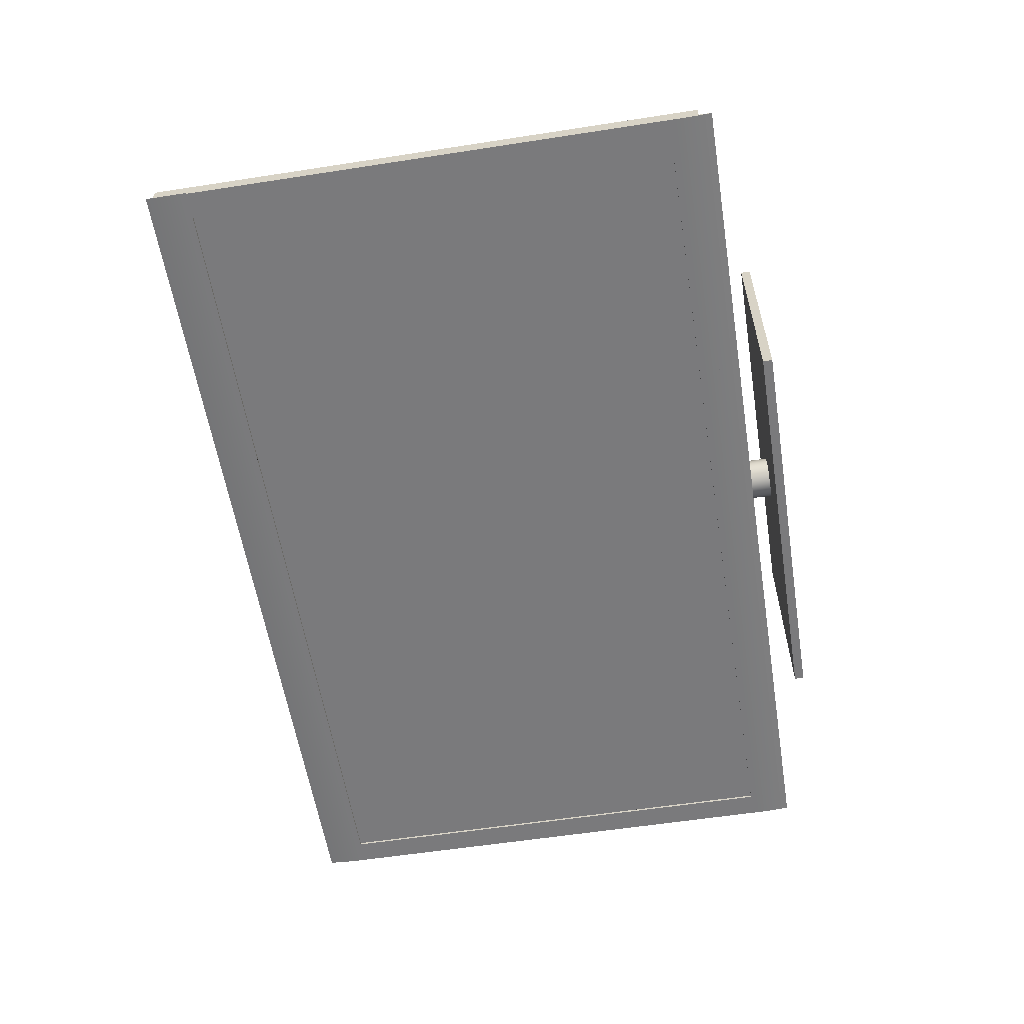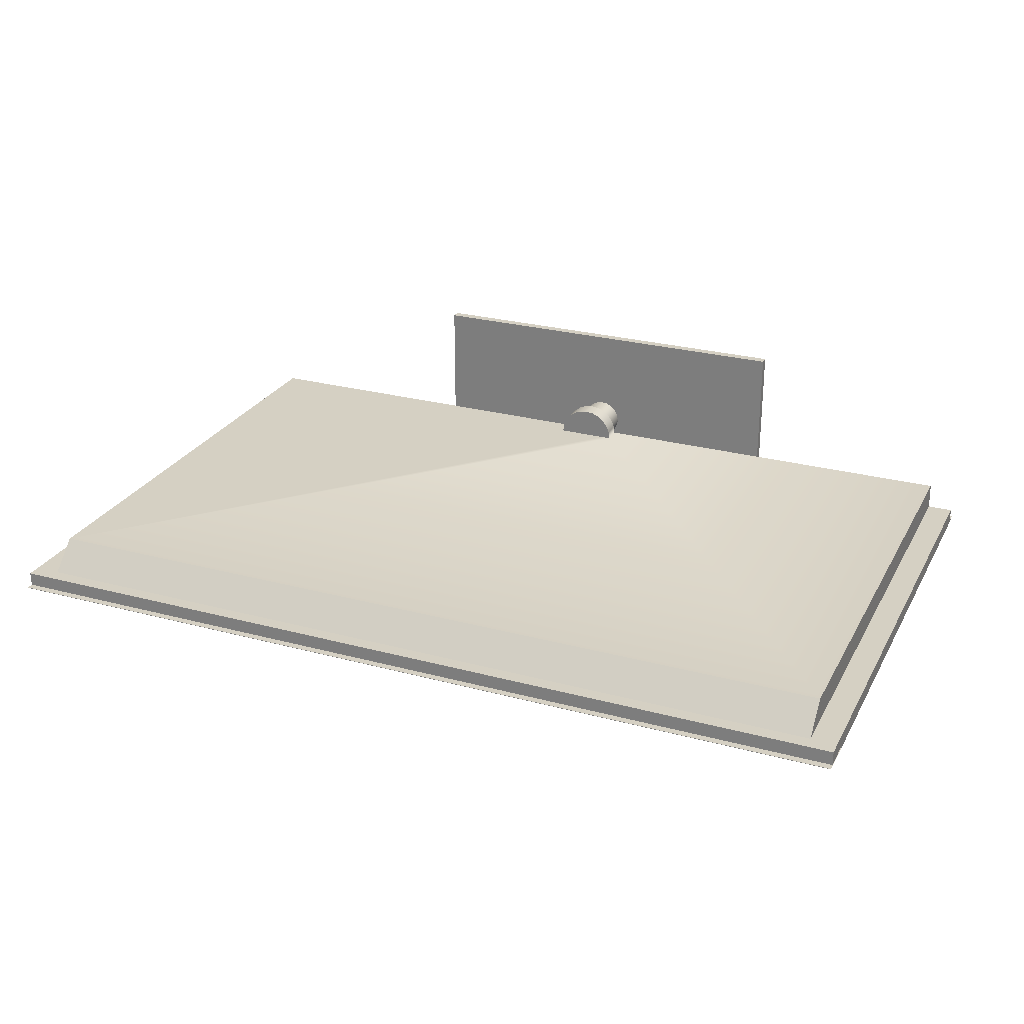
<metadata>
{"format":"obj","ext":"obj","renderer":"f3d","projection":"perspective","resolution":1024,"background":"white","views":[{"elev":-58.2,"azim":-80.9,"up":"+Z"},{"elev":26.4,"azim":-157.0,"up":"+Z"}]}
</metadata>
<code>
v -0.4055 -0.1012 -0.01037
v -0.4055 -0.08205 -0.02311
v -0.4055 -0.1012 -0.02311
v -0.4055 0.3913 -0.01037
v -0.4055 -0.1086 -0.01037
v -0.4055 0.3913 -0.02311
v -0.3822 0.3785 -0.01037
v -0.4055 -0.1086 -0.02311
v -0.3822 -0.1012 -0.01037
v -0.4055 0.3785 -0.02311
v 0.4095 0.3913 -0.01037
v -0.3822 -0.1086 -0.01037
v -0.4055 0.3594 -0.02311
v 0.3862 0.3785 -0.01037
v 0.3862 -0.1012 -0.01037
v 0.4095 -0.1012 -0.01037
v 0.1867 -0.1479 -0.08254
v -0.1827 -0.1479 0.1127
v -0.1827 -0.1479 -0.08254
v 0.1867 -0.1479 0.1127
v -0.3822 -0.08205 -0.02311
v -0.3822 -0.1012 -0.02311
v -0.3822 -0.08205 -0.02523
v -0.3822 0.3594 -0.02311
v 0.3862 -0.1012 -0.02311
v -0.4055 -0.08205 -0.02523
v 0.3862 0.3594 -0.02311
v 0.4095 -0.1012 -0.02311
v -0.3822 -0.1086 -0.02311
v 0.4095 0.3913 -0.02311
v 0.3862 -0.08205 -0.02311
v -0.3822 0.3594 -0.02523
v 0.3862 0.3785 -0.02311
v -0.3822 0.3785 -0.02311
v 0.4095 -0.08205 -0.02311
v -0.4055 0.3594 -0.02523
v 0.3862 -0.08205 -0.02523
v 0.3862 0.3594 -0.02523
v 0.4095 -0.08205 -0.02523
v 0.4095 0.3594 -0.02523
v 0.4095 0.3594 -0.02311
v 0.4095 0.3785 -0.02311
v 0.3862 -0.1086 -0.02311
v 0.4095 -0.1086 -0.02311
v 0.3862 -0.1086 -0.01037
v 0.4095 -0.1086 -0.01037
v -0.1827 -0.1394 0.1127
v -0.01645 -0.1394 0.02005
v -0.0171 -0.1394 0.0151
v -0.01454 -0.1394 0.02465
v -0.01645 -0.1394 0.01016
v -0.1827 -0.1394 -0.08254
v 0.02046 -0.1394 0.02005
v 0.1867 -0.1394 0.1127
v 0.02111 -0.1394 0.0151
v 0.02046 -0.1394 0.01016
v 0.01855 -0.1394 0.00555
v -0.0115 -0.1394 0.02861
v -0.01454 -0.1394 0.00555
v 0.01855 -0.1394 0.02465
v 0.01551 -0.1394 0.001594
v -0.007544 -0.1394 0.03164
v -0.0115 -0.1394 0.001594
v 0.01551 -0.1394 0.02861
v 0.01156 -0.1394 -0.001443
v -0.002938 -0.1394 0.03355
v -0.007544 -0.1394 -0.001443
v 0.01156 -0.1394 0.03164
v 0.1867 -0.1394 -0.08254
v 0.002007 -0.1394 0.0342
v -0.002938 -0.1394 -0.003351
v 0.006951 -0.1394 0.03355
v 0.002007 -0.1394 -0.004002
v 0.006951 -0.1394 -0.003351
v -0.4055 -0.1203 -0.0235
v -0.4055 -0.1171 -0.02381
v -0.4055 -0.1139 -0.02408
v -0.4055 -0.1203 -0.02311
v -0.4055 -0.08843 -0.02523
v -0.4055 -0.09162 -0.02519
v -0.4055 -0.1107 -0.02433
v -0.4055 -0.1139 -0.02311
v -0.4055 -0.09481 -0.02512
v -0.4055 -0.1075 -0.02455
v 0.4095 -0.1107 -0.02433
v 0.4095 -0.1139 -0.02408
v 0.4095 -0.08843 -0.02523
v 0.4095 -0.09162 -0.02519
v -0.4055 -0.09799 -0.02502
v 0.4095 0.3658 -0.02523
v -0.4055 -0.1044 -0.02474
v 0.4095 -0.1075 -0.02455
v -0.4055 0.3626 -0.02525
v 0.4095 -0.09481 -0.02512
v -0.4055 -0.1012 -0.02489
v 0.4095 -0.1044 -0.02474
v 0.4095 -0.09799 -0.02502
v -0.4055 0.3658 -0.02523
v -0.4055 0.369 -0.02519
v 0.4095 0.369 -0.02519
v 0.4095 -0.1012 -0.02489
v -0.4055 0.3722 -0.02512
v 0.4095 0.3722 -0.02512
v -0.4055 0.3754 -0.02502
v 0.4095 0.3754 -0.02502
v 0.4095 0.3881 -0.02433
v -0.4055 0.3913 -0.02408
v 0.4095 0.3913 -0.02408
v -0.4055 0.3786 -0.02489
v 0.4095 0.3786 -0.02489
v 0.4095 0.3849 -0.02455
v -0.4055 0.3881 -0.02433
v -0.4055 0.3817 -0.02474
v 0.4095 0.3817 -0.02474
v -0.4055 0.3849 -0.02455
v 0.4095 -0.1203 -0.02311
v 0.4095 0.3976 -0.02311
v 0.3862 0.3531 0.0151
v 0.4095 -0.1203 -0.0235
v 0.4095 -0.1139 -0.02311
v -0.4055 0.3976 -0.02311
v -0.3822 0.3531 0.0151
v -0.02559 -0.08842 0.0151
v -0.3822 -0.1054 0.0151
v 0.3862 -0.1054 0.0151
v -0.02559 -0.1054 0.0151
v -0.4055 0.3976 -0.0235
v 0.0296 -0.1054 0.0151
v -0.0175 -0.1054 0.03461
v -0.0171 -0.1054 0.0151
v -0.0171 -0.08842 0.0151
v -0.02465 -0.1054 0.02224
v 0.4095 0.3976 -0.0235
v 0.0296 -0.08842 0.0151
v 0.02111 -0.1054 0.0151
v 0.02866 -0.1054 0.02224
v 0.02111 -0.08842 0.0151
v -0.01645 -0.1054 0.02005
v -0.02189 -0.1054 0.0289
v -0.01645 -0.08842 0.02005
v -0.01645 -0.1054 0.01016
v -0.0175 -0.08842 0.03461
v -0.02465 -0.08842 0.02224
v 0.02866 -0.08842 0.02224
v 0.0259 -0.1054 0.0289
v 0.02046 -0.1054 0.02005
v 0.02046 -0.1054 0.01016
v -0.01454 -0.1054 0.02465
v -0.02189 -0.08842 0.0289
v -0.01454 -0.08842 0.02465
v 0.02046 -0.08842 0.02005
v 0.02046 -0.08842 0.01016
v -0.01645 -0.08842 0.01016
v 0.0259 -0.08842 0.0289
v 0.02152 -0.1054 0.03461
v -0.01179 -0.1054 0.039
v -0.0115 -0.08842 0.02861
v 0.01855 -0.08842 0.02465
v 0.02152 -0.08842 0.03461
v 0.01855 -0.08842 0.00555
v -0.01454 -0.08842 0.00555
v 0.01855 -0.1054 0.02465
v 0.0158 -0.1054 0.039
v -0.0115 -0.1054 0.02861
v -0.01179 -0.08842 0.039
v -0.007544 -0.08842 0.03164
v 0.0158 -0.08842 0.039
v 0.01551 -0.08842 0.02861
v 0.01551 -0.08842 0.001594
v -0.01454 -0.1054 0.00555
v -0.0115 -0.08842 0.001594
v 0.01855 -0.1054 0.00555
v -0.007544 -0.1054 0.03164
v -0.005135 -0.08842 0.04175
v -0.002938 -0.08842 0.03355
v 0.01551 -0.1054 0.02861
v 0.01156 -0.08842 0.03164
v 0.01156 -0.08842 -0.001443
v 0.01551 -0.1054 0.001594
v -0.0115 -0.1054 0.001594
v -0.007544 -0.08842 -0.001443
v -0.005135 -0.1054 0.04175
v 0.002007 -0.08842 0.0342
v -0.002938 -0.1054 0.03355
v 0.009149 -0.08842 0.04175
v 0.006951 -0.08842 0.03355
v 0.009149 -0.1054 0.04175
v 0.006951 -0.08842 -0.003351
v -0.002938 -0.08842 -0.003351
v -0.007544 -0.1054 -0.001443
v 0.002007 -0.08842 0.04269
v 0.002007 -0.1054 0.0342
v 0.01156 -0.1054 0.03164
v 0.002007 -0.08842 -0.004002
v 0.006951 -0.1054 -0.003351
v 0.01156 -0.1054 -0.001443
v 0.002007 -0.1054 0.04269
v 0.006951 -0.1054 0.03355
v -0.002938 -0.1054 -0.003351
v 0.002007 -0.1054 -0.004002
v 0.4095 -0.1171 -0.02381
v 0.4095 0.3945 -0.02381
v -0.4055 0.3945 -0.02381
g mesh1_mesh1-geometry
f 1 2 3
f 4 2 1
f 3 5 1
f 6 2 4
f 1 7 4
f 5 3 8
f 5 9 1
f 10 2 6
f 7 1 9
f 4 7 11
f 9 5 12
f 2 10 13
f 14 11 7
f 15 11 14
f 11 15 16
f 17 18 19
f 18 17 20
g mesh1_mesh1-geometry
f 3 2 1
f 1 2 4
f 3 21 2
f 2 21 3
f 1 5 3
f 4 2 6
f 21 3 22
f 22 3 21
f 23 2 21
f 21 2 23
f 2 24 21
f 21 24 2
f 8 3 5
f 1 9 5
f 6 2 10
f 3 25 22
f 22 25 3
f 21 9 22
f 22 9 21
f 21 25 22
f 2 23 26
f 26 23 2
f 23 24 21
f 21 24 23
f 24 2 13
f 13 2 24
f 27 21 24
f 24 7 21
f 21 7 24
f 8 28 3
f 3 28 8
f 29 5 8
f 8 5 29
f 12 5 9
f 13 10 2
f 10 30 6
f 6 30 10
f 9 21 7
f 7 21 9
f 3 28 25
f 25 28 3
f 22 15 25
f 25 15 22
f 15 22 9
f 9 22 15
f 25 21 31
f 23 32 26
f 2 26 13
f 24 23 32
f 32 23 24
f 13 32 24
f 24 32 13
f 13 24 10
f 21 27 31
f 24 33 27
f 7 24 34
f 34 24 7
f 29 28 8
f 8 28 29
f 5 29 12
f 12 29 5
f 34 30 10
f 10 30 34
f 7 33 14
f 14 33 7
f 35 25 28
f 28 25 35
f 33 25 15
f 15 25 33
f 25 27 31
f 31 27 25
f 25 35 31
f 31 35 25
f 36 26 32
f 36 13 26
f 35 37 31
f 31 37 35
f 31 38 37
f 37 38 31
f 37 35 39
f 39 35 37
f 39 40 37
f 32 13 36
f 36 13 32
f 34 10 24
f 41 31 27
f 27 31 41
f 38 31 27
f 27 31 38
f 40 27 38
f 38 27 40
f 33 24 34
f 27 25 33
f 33 25 27
f 27 42 33
f 33 42 27
f 33 7 34
f 34 7 33
f 43 28 29
f 29 28 43
f 43 12 29
f 29 12 43
f 33 30 34
f 34 30 33
f 30 33 42
f 42 33 30
f 33 15 14
f 14 15 33
f 31 41 35
f 35 41 31
f 38 37 40
f 39 35 40
f 42 27 41
f 41 27 42
f 27 40 41
f 41 40 27
f 28 43 44
f 44 43 28
f 12 43 45
f 45 43 12
f 45 16 15
f 15 16 45
f 41 40 35
f 16 45 46
f 46 45 16
f 47 48 49
f 47 50 48
f 51 52 49
f 53 54 55
f 54 56 55
f 54 57 56
f 47 58 50
f 47 49 52
f 59 52 51
f 60 54 53
f 54 61 57
f 47 62 58
f 63 52 59
f 64 54 60
f 54 65 61
f 47 66 62
f 67 52 63
f 68 54 64
f 69 65 54
f 47 70 66
f 54 68 47
f 71 52 67
f 65 69 52
f 47 72 70
f 47 68 72
f 73 52 71
f 65 52 74
f 74 52 73
g mesh1_mesh1-geometry
f 2 75 3
f 3 75 2
f 2 76 75
f 75 76 2
f 3 75 8
f 8 75 3
f 2 77 76
f 76 77 2
f 78 8 75
f 75 8 78
f 23 79 26
f 26 32 23
f 13 26 2
f 26 80 2
f 2 80 26
f 39 23 37
f 2 81 77
f 77 81 2
f 8 78 82
f 82 78 8
f 39 79 23
f 80 26 79
f 79 26 80
f 32 26 36
f 26 13 36
f 2 80 83
f 83 80 2
f 37 40 39
f 2 84 81
f 81 84 2
f 85 77 81
f 77 85 86
f 79 39 87
f 87 80 79
f 36 38 32
f 88 83 80
f 2 83 89
f 89 83 2
f 40 37 38
f 38 90 40
f 2 91 84
f 84 91 2
f 92 81 84
f 81 92 85
f 80 87 88
f 38 36 93
f 83 88 94
f 94 89 83
f 2 89 95
f 95 89 2
f 90 38 93
f 2 95 91
f 91 95 2
f 96 84 91
f 84 96 92
f 89 94 97
f 97 95 89
f 90 93 98
f 90 99 100
f 101 91 95
f 91 101 96
f 95 97 101
f 100 102 103
f 99 90 98
f 102 100 99
f 104 103 102
f 103 104 105
f 106 107 108
f 109 105 104
f 105 109 110
f 111 112 106
f 107 106 112
f 113 110 109
f 110 113 114
f 114 115 111
f 112 111 115
f 115 114 113
g mesh1_mesh1-geometry
f 4 7 1
f 4 6 11
f 9 1 7
f 11 7 4
f 30 11 6
f 7 15 9
f 7 11 14
f 75 116 78
f 78 116 75
f 8 43 29
f 29 43 8
f 12 15 9
f 117 6 30
f 30 6 117
f 30 42 11
f 15 7 14
f 14 11 15
f 14 118 7
f 116 75 119
f 119 75 116
f 78 120 82
f 82 120 78
f 82 44 8
f 8 44 82
f 120 78 116
f 116 78 120
f 8 44 43
f 43 44 8
f 15 12 45
f 6 117 121
f 121 117 6
f 41 11 42
f 122 123 124
f 122 7 118
f 15 125 14
f 16 15 11
f 14 125 118
f 35 28 41
f 44 82 120
f 120 82 44
f 44 45 43
f 43 45 44
f 125 15 45
f 126 124 123
f 117 127 121
f 121 127 117
f 44 11 41
f 122 118 123
f 16 11 46
f 125 128 118
f 44 41 28
f 45 44 46
f 46 44 45
f 126 129 130
f 130 126 131
f 123 131 126
f 126 123 132
f 127 117 133
f 133 117 127
f 46 11 44
f 123 118 131
f 134 118 128
f 128 135 136
f 128 135 134
f 137 130 135
f 130 129 138
f 139 129 126
f 140 130 131
f 131 130 140
f 130 137 131
f 141 131 130
f 130 131 141
f 123 131 142
f 143 132 123
f 132 139 126
f 131 118 137
f 137 118 134
f 134 128 144
f 145 136 135
f 136 144 128
f 137 134 135
f 146 137 135
f 135 137 146
f 147 137 135
f 135 137 147
f 138 129 148
f 130 140 138
f 138 140 130
f 139 149 129
f 131 140 142
f 131 150 140
f 151 131 137
f 131 152 137
f 137 152 131
f 131 141 153
f 153 141 131
f 149 123 142
f 132 143 139
f 143 123 149
f 134 144 137
f 145 154 136
f 155 145 135
f 144 136 154
f 137 146 151
f 151 146 137
f 146 155 135
f 137 147 152
f 152 147 137
f 129 156 148
f 138 150 148
f 148 150 138
f 150 138 140
f 140 138 150
f 142 129 149
f 149 139 143
f 140 150 142
f 131 157 150
f 131 151 158
f 151 137 159
f 152 131 160
f 160 131 152
f 161 141 153
f 153 141 161
f 161 131 153
f 153 131 161
f 154 137 144
f 154 145 159
f 155 159 145
f 162 151 146
f 146 151 162
f 163 155 146
f 160 147 152
f 152 147 160
f 148 156 164
f 156 129 165
f 157 148 150
f 150 148 157
f 142 165 129
f 142 150 165
f 131 166 157
f 150 157 165
f 151 162 158
f 158 162 151
f 158 151 167
f 131 158 168
f 159 137 154
f 167 151 159
f 160 131 169
f 169 131 160
f 141 161 170
f 170 161 141
f 171 131 161
f 161 131 171
f 155 163 159
f 162 163 146
f 147 160 172
f 172 160 147
f 164 156 173
f 148 157 164
f 164 157 148
f 165 174 156
f 131 175 166
f 173 157 166
f 166 157 173
f 157 166 165
f 176 158 162
f 162 158 176
f 168 158 167
f 158 176 168
f 168 176 158
f 131 168 177
f 167 159 163
f 169 131 178
f 178 131 169
f 160 179 169
f 169 179 160
f 180 161 170
f 170 161 180
f 181 131 171
f 171 131 181
f 161 180 171
f 171 180 161
f 176 163 162
f 179 160 172
f 172 160 179
f 156 182 173
f 157 173 164
f 164 173 157
f 182 156 174
f 165 166 174
f 131 183 175
f 184 166 175
f 175 166 184
f 166 175 174
f 166 184 173
f 173 184 166
f 185 168 167
f 176 177 168
f 168 177 176
f 177 168 185
f 131 177 186
f 163 187 167
f 178 131 188
f 188 131 178
f 179 178 169
f 169 178 179
f 189 131 181
f 181 131 189
f 190 171 181
f 181 171 190
f 171 190 180
f 180 190 171
f 187 163 176
f 173 182 184
f 174 191 182
f 131 186 183
f 192 175 183
f 183 175 192
f 175 183 191
f 175 192 184
f 184 192 175
f 174 175 191
f 185 167 187
f 177 176 193
f 193 176 177
f 186 177 185
f 193 186 177
f 177 186 193
f 188 131 194
f 194 131 188
f 195 178 188
f 188 178 195
f 178 179 196
f 196 179 178
f 194 131 189
f 189 131 194
f 190 189 181
f 181 189 190
f 193 187 176
f 184 182 192
f 197 182 191
f 183 186 191
f 198 183 186
f 186 183 198
f 183 198 192
f 192 198 183
f 187 197 185
f 191 186 185
f 186 193 198
f 198 193 186
f 195 194 188
f 188 194 195
f 178 195 196
f 196 195 178
f 199 194 189
f 189 194 199
f 189 190 199
f 199 190 189
f 198 187 193
f 182 197 192
f 191 185 197
f 192 197 198
f 197 187 198
f 194 195 200
f 200 195 194
f 194 199 200
f 200 199 194
g mesh1_mesh1-geometry
f 11 6 4
f 22 25 21
f 24 21 27
f 6 11 30
f 9 124 7
f 7 124 9
f 9 15 7
f 31 21 25
f 10 24 13
f 31 27 21
f 27 33 24
f 9 15 12
f 124 9 12
f 12 9 124
f 11 42 30
f 7 124 122
f 122 124 7
f 14 7 15
f 7 118 14
f 24 10 34
f 34 24 33
f 45 12 15
f 12 126 124
f 124 126 12
f 42 11 41
f 124 123 122
f 118 7 122
f 14 125 15
f 118 125 14
f 41 28 35
f 45 128 12
f 12 128 45
f 45 15 125
f 12 130 126
f 126 130 12
f 123 124 126
f 41 11 44
f 123 118 122
f 46 11 16
f 118 128 125
f 28 41 44
f 128 45 125
f 125 45 128
f 12 128 135
f 135 128 12
f 12 135 130
f 130 135 12
f 130 129 126
f 131 126 130
f 126 131 123
f 132 123 126
f 44 11 46
f 131 118 123
f 128 118 134
f 136 135 128
f 134 135 128
f 135 130 137
f 138 129 130
f 126 129 139
f 131 137 130
f 142 131 123
f 123 132 143
f 126 139 132
f 137 118 131
f 134 118 137
f 144 128 134
f 135 136 145
f 128 144 136
f 135 134 137
f 148 129 138
f 129 149 139
f 142 140 131
f 140 150 131
f 137 131 151
f 142 123 149
f 139 143 132
f 149 123 143
f 137 144 134
f 136 154 145
f 135 145 155
f 154 136 144
f 135 155 146
f 148 156 129
f 149 129 142
f 143 139 149
f 142 150 140
f 150 157 131
f 158 151 131
f 159 137 151
f 144 137 154
f 159 145 154
f 145 159 155
f 146 155 163
f 164 156 148
f 165 129 156
f 129 165 142
f 165 150 142
f 157 166 131
f 165 157 150
f 167 151 158
f 168 158 131
f 154 137 159
f 159 151 167
f 159 163 155
f 146 163 162
f 173 156 164
f 156 174 165
f 166 175 131
f 165 166 157
f 167 158 168
f 177 168 131
f 163 159 167
f 162 163 176
f 173 182 156
f 174 156 182
f 174 166 165
f 175 183 131
f 174 175 166
f 167 168 185
f 185 168 177
f 186 177 131
f 167 187 163
f 176 163 187
f 184 182 173
f 182 191 174
f 183 186 131
f 191 183 175
f 191 175 174
f 187 167 185
f 185 177 186
f 176 187 193
f 192 182 184
f 191 182 197
f 191 186 183
f 185 197 187
f 185 186 191
f 193 187 198
f 192 197 182
f 197 185 191
f 198 197 192
f 198 187 197
g mesh1_mesh1-geometry
f 21 37 23
f 23 37 21
f 201 75 76
f 76 75 201
f 26 79 23
f 37 21 31
f 31 21 37
f 37 23 39
f 24 38 27
f 27 38 24
f 86 76 77
f 77 76 86
f 75 201 119
f 119 201 75
f 76 86 201
f 201 86 76
f 23 79 39
f 38 24 32
f 32 24 38
f 81 77 85
f 86 85 77
f 201 35 119
f 119 35 201
f 86 35 201
f 201 35 86
f 41 117 30
f 30 117 41
f 41 30 42
f 42 30 41
f 116 35 28
f 28 35 116
f 87 39 79
f 79 80 87
f 32 38 36
f 80 83 88
f 88 39 35
f 35 39 88
f 40 35 39
f 40 90 38
f 84 81 92
f 85 92 81
f 85 35 86
f 86 35 85
f 119 35 116
f 116 35 119
f 116 28 120
f 120 28 116
f 41 133 117
f 117 133 41
f 35 40 41
f 39 88 87
f 87 88 39
f 88 87 80
f 93 36 38
f 94 88 83
f 83 89 94
f 88 35 94
f 94 35 88
f 40 100 41
f 41 100 40
f 93 38 90
f 100 40 90
f 90 40 100
f 91 84 96
f 92 96 84
f 92 35 85
f 85 35 92
f 44 120 28
f 28 120 44
f 41 202 133
f 133 202 41
f 97 94 89
f 89 95 97
f 94 35 97
f 97 35 94
f 41 100 103
f 103 100 41
f 98 93 90
f 100 99 90
f 95 91 101
f 96 101 91
f 96 35 92
f 92 35 96
f 202 127 133
f 133 127 202
f 41 108 202
f 202 108 41
f 101 97 95
f 97 35 101
f 101 35 97
f 103 102 100
f 41 103 105
f 105 103 41
f 98 90 99
f 99 100 102
f 101 35 96
f 96 35 101
f 130 48 138
f 138 48 130
f 141 49 130
f 130 49 141
f 127 202 203
f 203 202 127
f 41 106 108
f 108 106 41
f 108 203 202
f 202 203 108
f 102 103 104
f 105 104 103
f 41 105 110
f 110 105 41
f 146 55 135
f 135 55 146
f 135 56 147
f 147 56 135
f 138 50 148
f 148 50 138
f 48 130 49
f 49 130 48
f 50 138 48
f 48 138 50
f 49 141 51
f 51 141 49
f 41 111 106
f 106 111 41
f 108 107 106
f 203 108 107
f 107 108 203
f 104 105 109
f 110 109 105
f 41 110 114
f 114 110 41
f 55 146 53
f 53 146 55
f 56 135 55
f 55 135 56
f 57 147 56
f 56 147 57
f 58 148 50
f 50 148 58
f 49 48 47
f 48 50 47
f 170 51 141
f 141 51 170
f 49 52 51
f 41 114 111
f 111 114 41
f 106 112 111
f 112 106 107
f 109 110 113
f 114 113 110
f 162 53 146
f 146 53 162
f 55 54 53
f 55 56 54
f 147 57 172
f 172 57 147
f 56 57 54
f 148 58 164
f 164 58 148
f 50 58 47
f 52 49 47
f 51 170 59
f 59 170 51
f 51 52 59
f 111 115 114
f 115 111 112
f 113 114 115
f 53 162 60
f 60 162 53
f 53 54 60
f 61 172 57
f 57 172 61
f 57 61 54
f 58 173 164
f 164 173 58
f 58 62 47
f 52 18 47
f 47 18 52
f 176 60 162
f 162 60 176
f 180 59 170
f 170 59 180
f 59 52 63
f 60 54 64
f 172 61 179
f 179 61 172
f 61 65 54
f 173 58 62
f 62 58 173
f 62 66 47
f 18 52 19
f 19 52 18
f 18 54 47
f 47 54 18
f 62 184 173
f 173 184 62
f 60 176 64
f 64 176 60
f 59 180 63
f 63 180 59
f 67 180 190
f 190 180 67
f 63 52 67
f 64 54 68
f 61 196 179
f 179 196 61
f 54 65 69
f 196 61 65
f 65 61 196
f 66 70 47
f 184 62 66
f 66 62 184
f 52 17 19
f 19 17 52
f 19 18 17
f 54 18 20
f 20 18 54
f 47 68 54
f 66 192 184
f 184 192 66
f 176 68 64
f 64 68 176
f 68 176 193
f 193 176 68
f 180 67 63
f 63 67 180
f 190 71 67
f 67 71 190
f 67 52 71
f 52 69 65
f 54 17 69
f 69 17 54
f 65 195 196
f 196 195 65
f 70 72 47
f 192 66 70
f 70 66 192
f 17 52 69
f 69 52 17
f 20 17 18
f 17 54 20
f 20 54 17
f 72 68 47
f 70 198 192
f 192 198 70
f 193 72 68
f 68 72 193
f 72 193 198
f 198 193 72
f 71 190 199
f 199 190 71
f 71 52 73
f 74 52 65
f 195 65 74
f 74 65 195
f 198 70 72
f 72 70 198
f 74 200 195
f 195 200 74
f 73 199 200
f 200 199 73
f 199 73 71
f 71 73 199
f 73 52 74
f 200 74 73
f 73 74 200
g mesh2_mesh2-geometry
l 127 133
g mesh3_mesh3-geometry
l 194 188
l 189 194
l 188 178
l 181 189
l 178 169
l 171 181
l 169 160
l 161 171
l 160 152
l 153 161
l 152 137
l 131 153
g mesh4_mesh4-geometry
l 200 195
l 195 196
l 196 179
g mesh5_mesh5-geometry
l 172 147
g mesh6_mesh6-geometry
l 75 78
l 116 78
g mesh7_mesh7-geometry
l 141 170
l 130 141
g mesh8_mesh8-geometry
l 120 44
l 120 82
l 82 8
g mesh9_mesh9-geometry
l 45 46
l 43 45
g mesh10_mesh10-geometry
l 121 117

</code>
